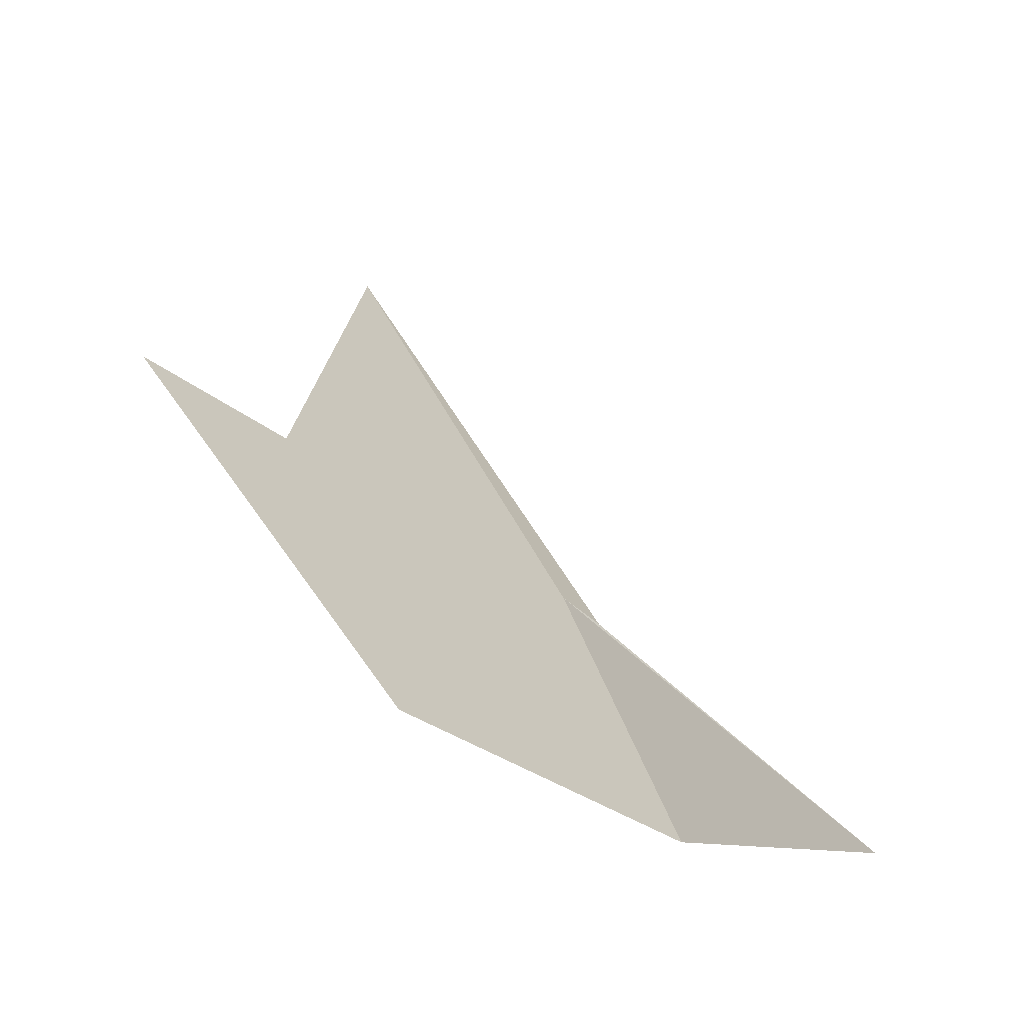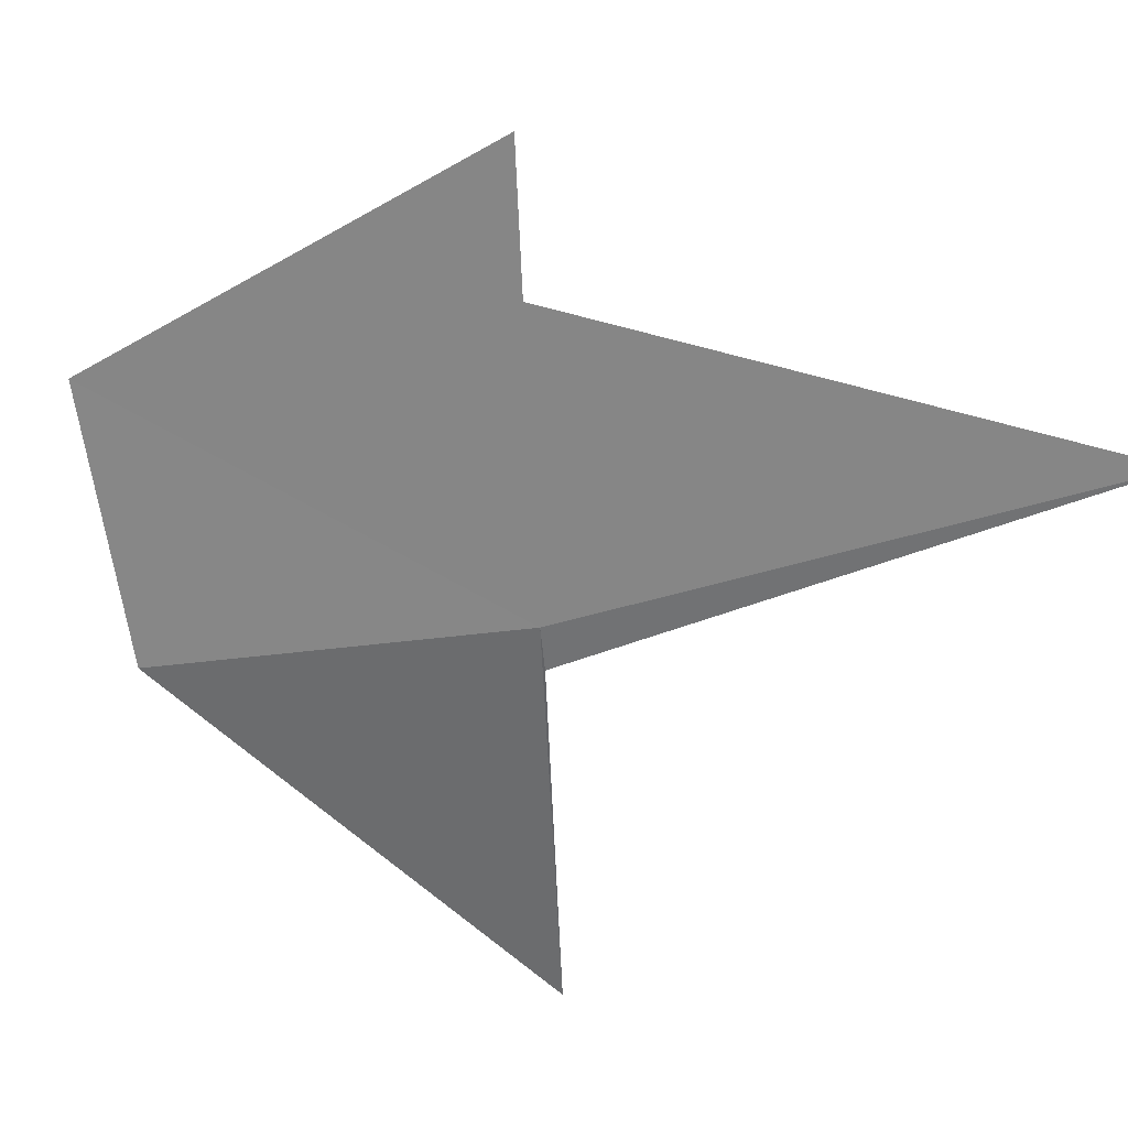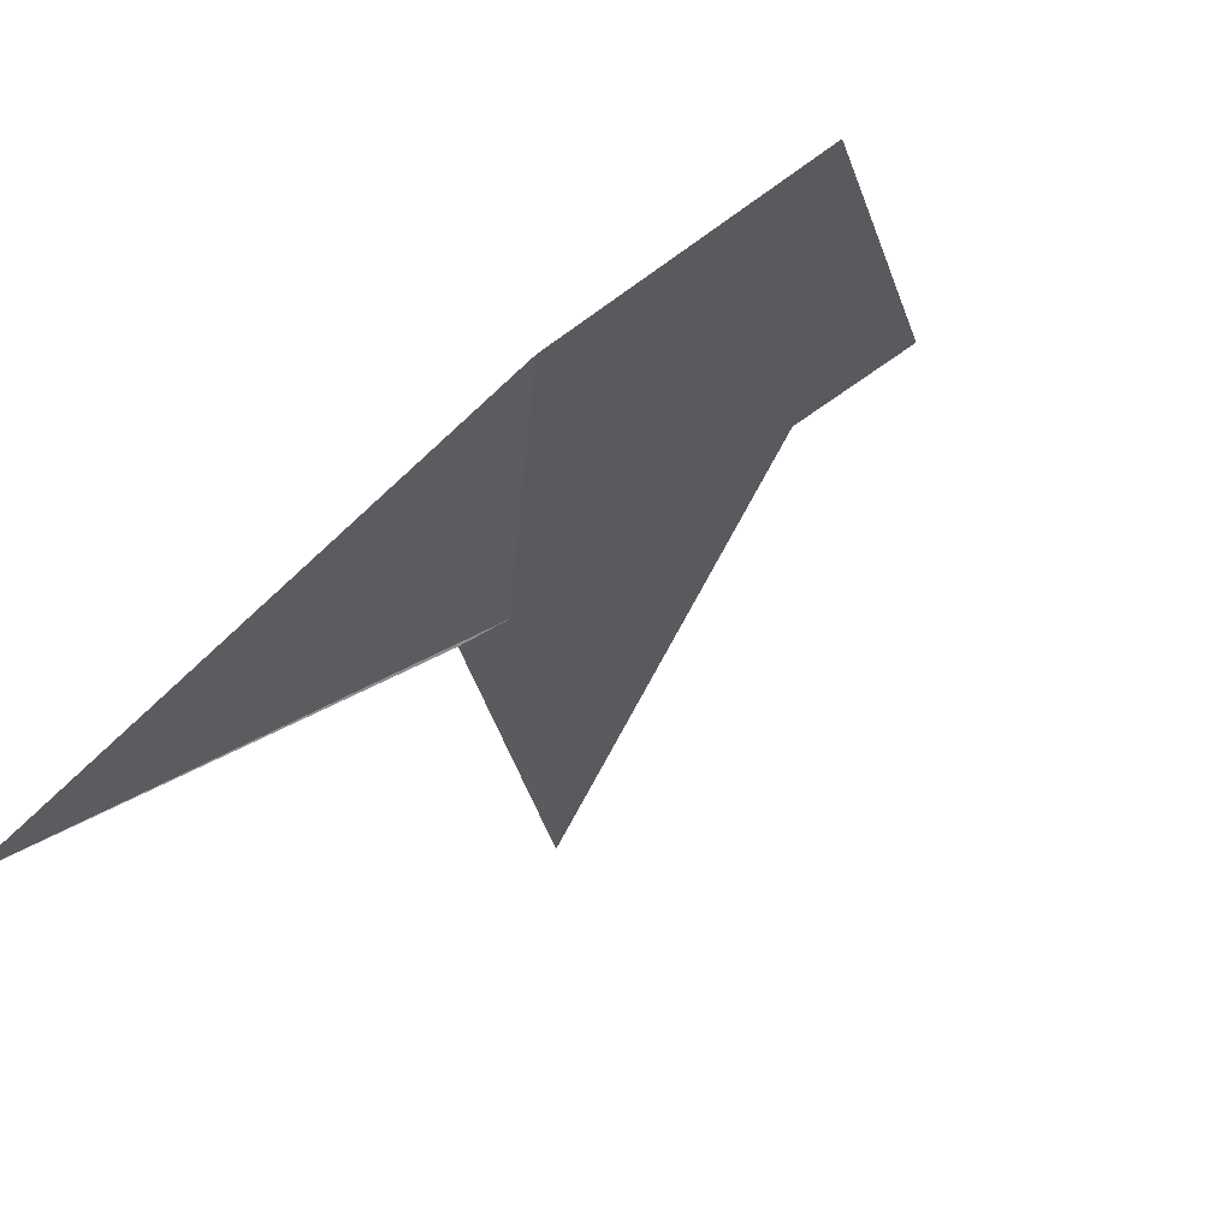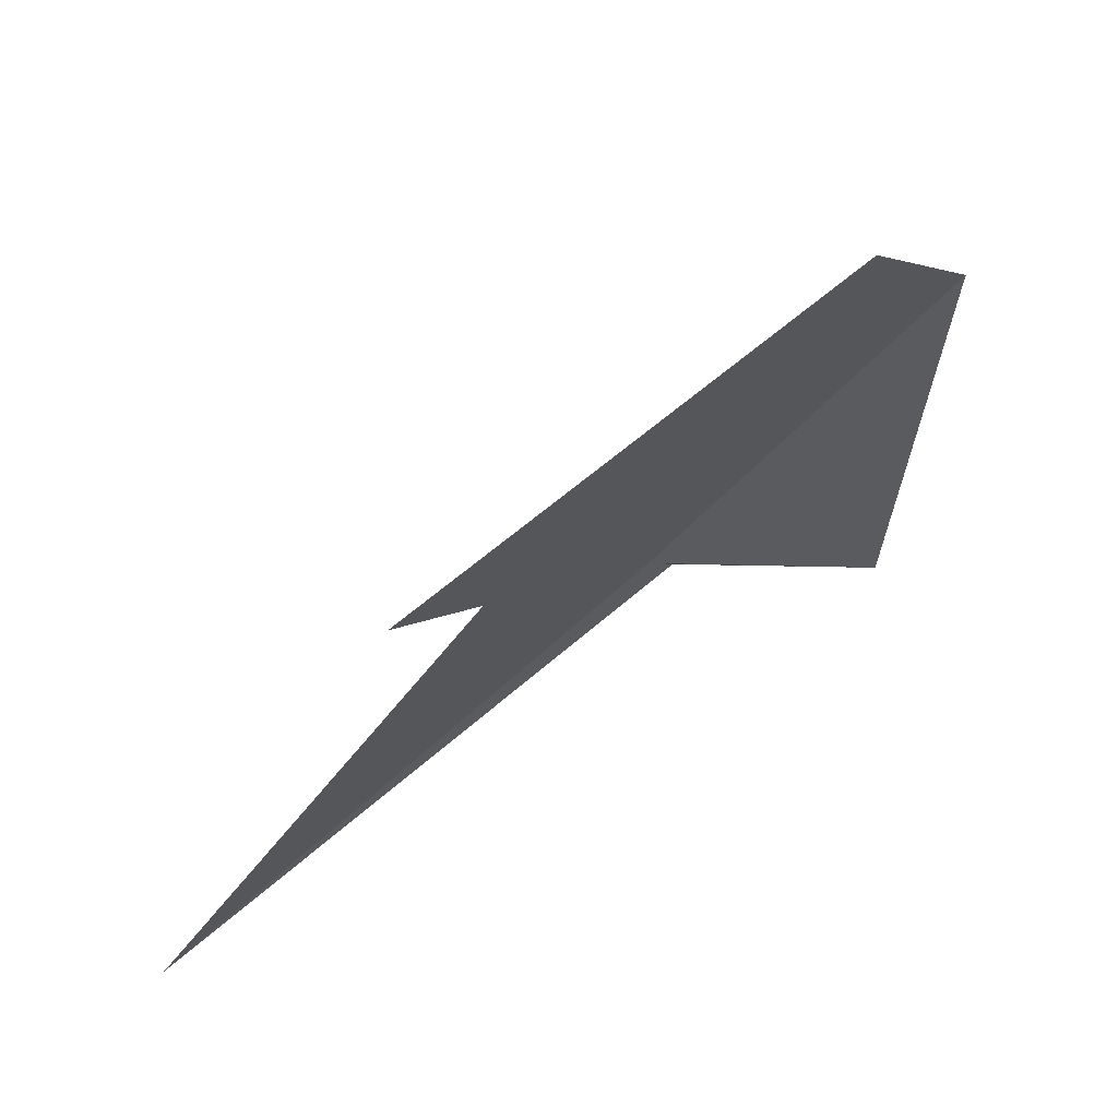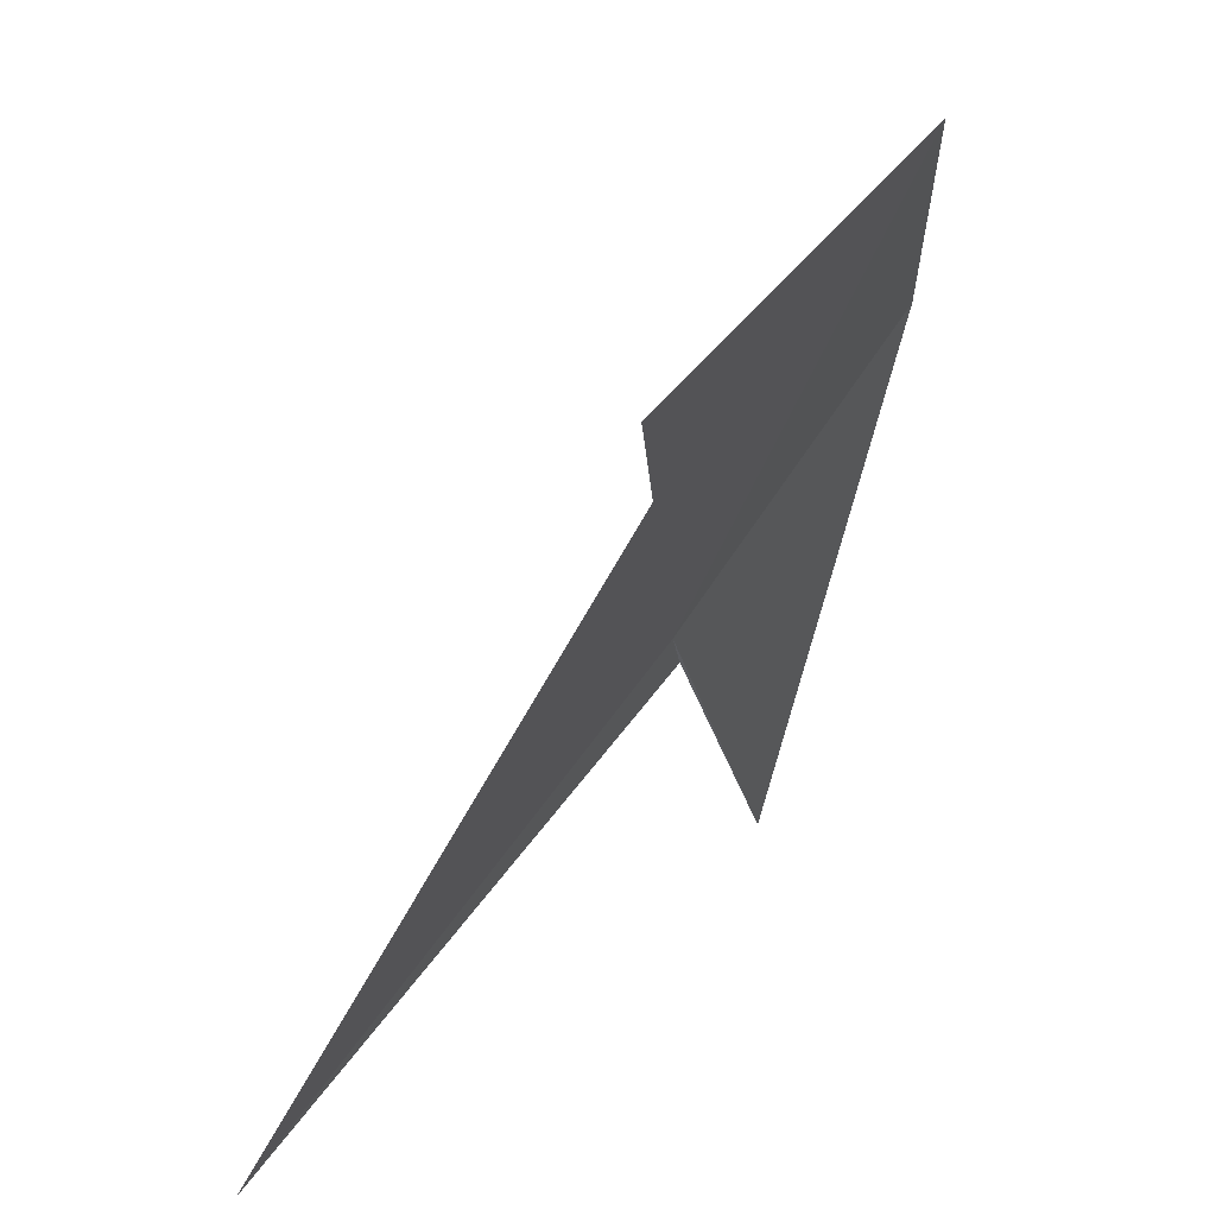
<metadata>
{"format":"obj","ext":"obj","renderer":"f3d","projection":"perspective","resolution":1024,"background":"white","views":[{"elev":77.0,"azim":-104.8,"up":"+Z"},{"elev":-20.2,"azim":51.5,"up":"+Y"},{"elev":-32.1,"azim":-50.8,"up":"+Y"},{"elev":39.7,"azim":170.5,"up":"+Z"},{"elev":10.9,"azim":144.9,"up":"+Z"}]}
</metadata>
<code>
v 19.95 15.22 3.828
v 19.94 15.21 3.818
v 20.12 15.25 3.706
v 20.01 15.29 3.884
v 19.85 15.12 3.736
v 19.91 15.28 3.978
v 19.86 15.21 3.92
v 20.04 15.33 3.91
f 1 2 3
f 1 3 4
f 1 8 6
f 1 4 8
f 1 7 5
f 1 6 7
f 1 5 2

</code>
